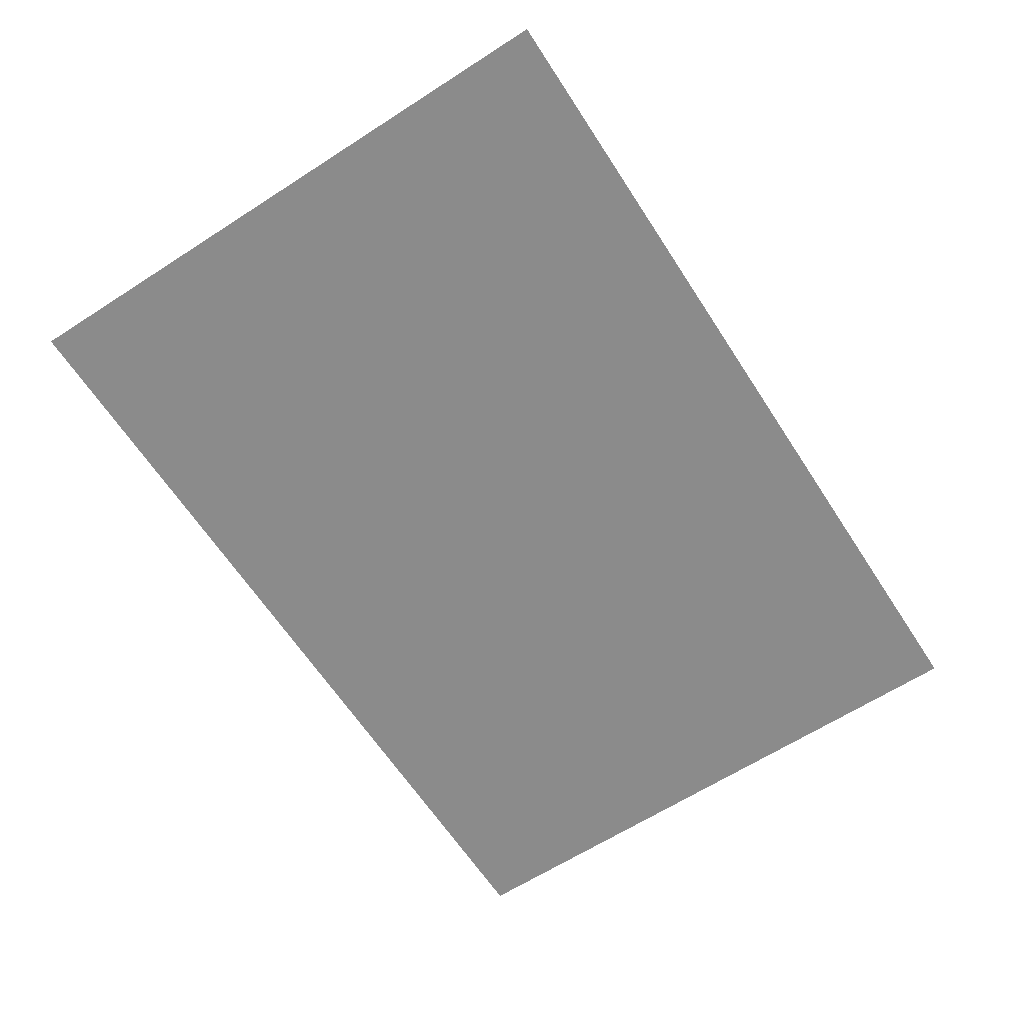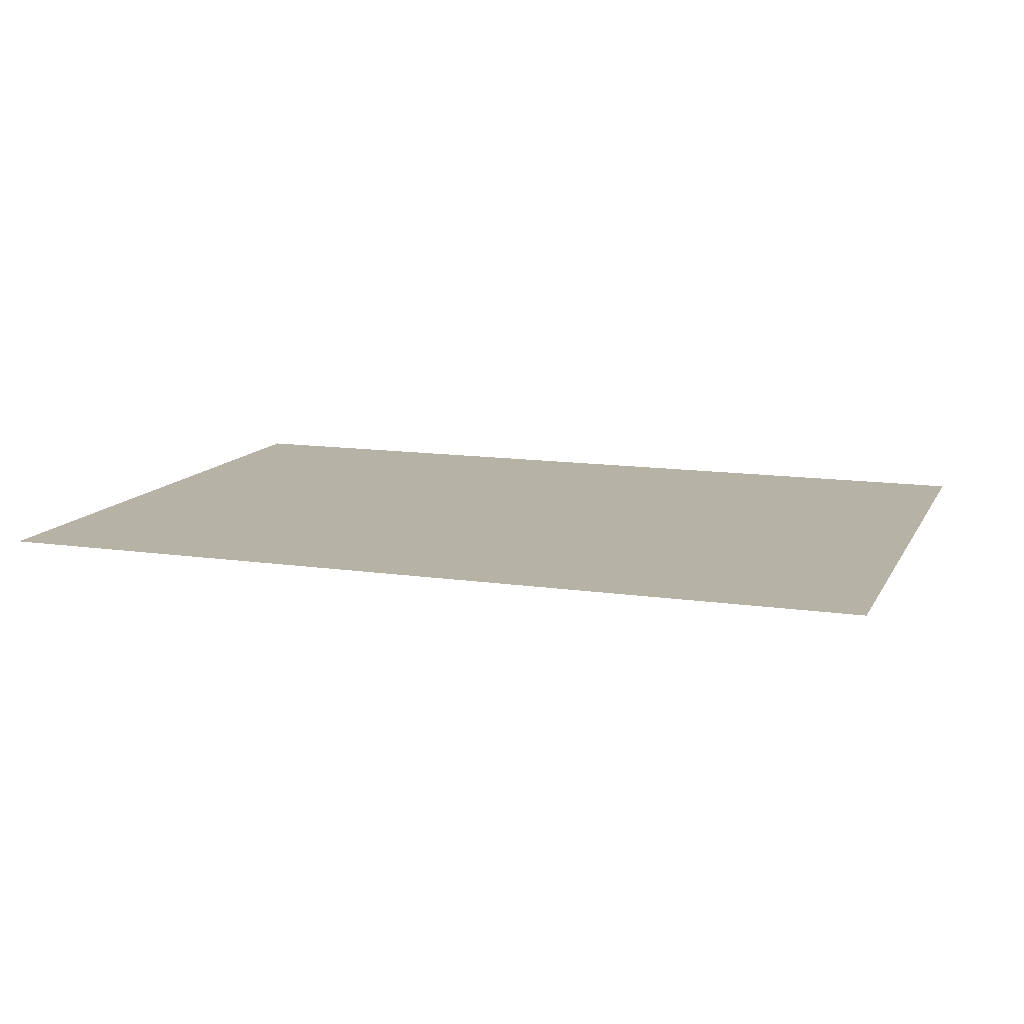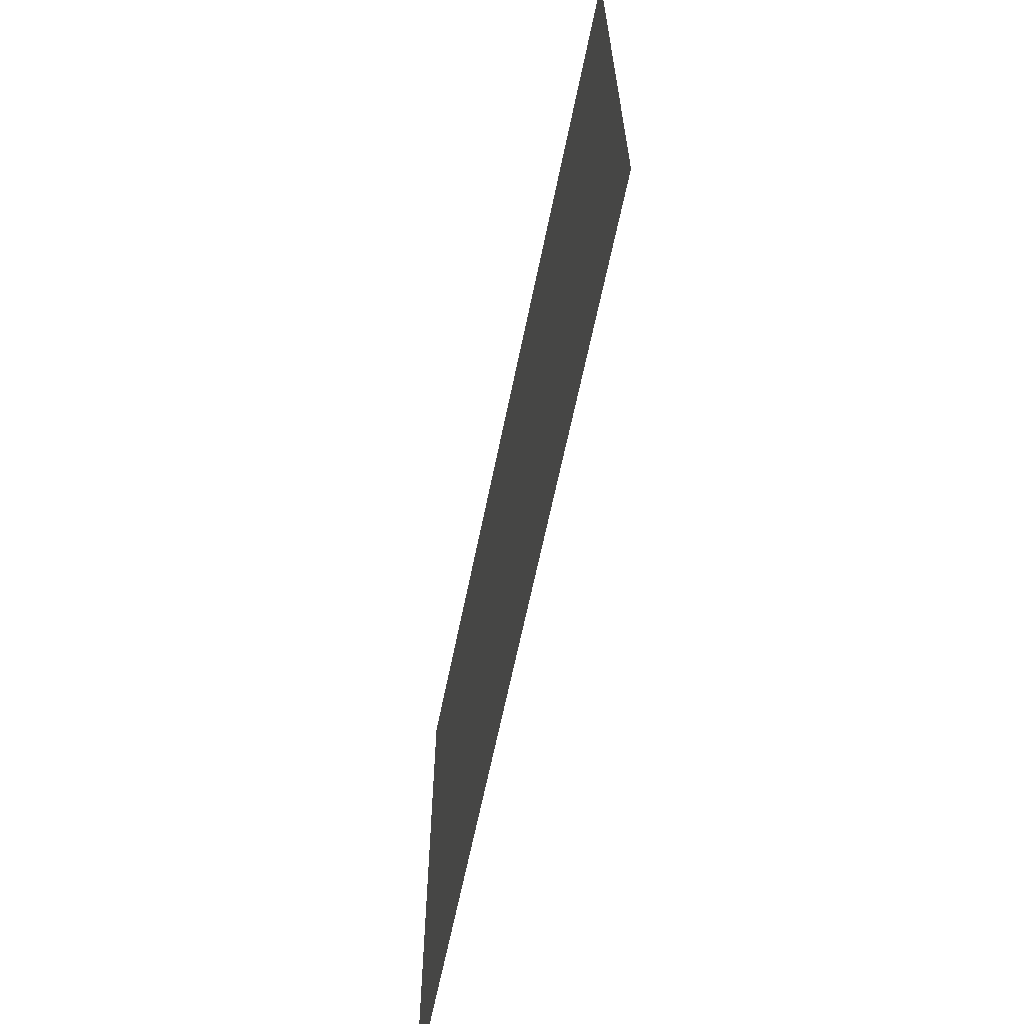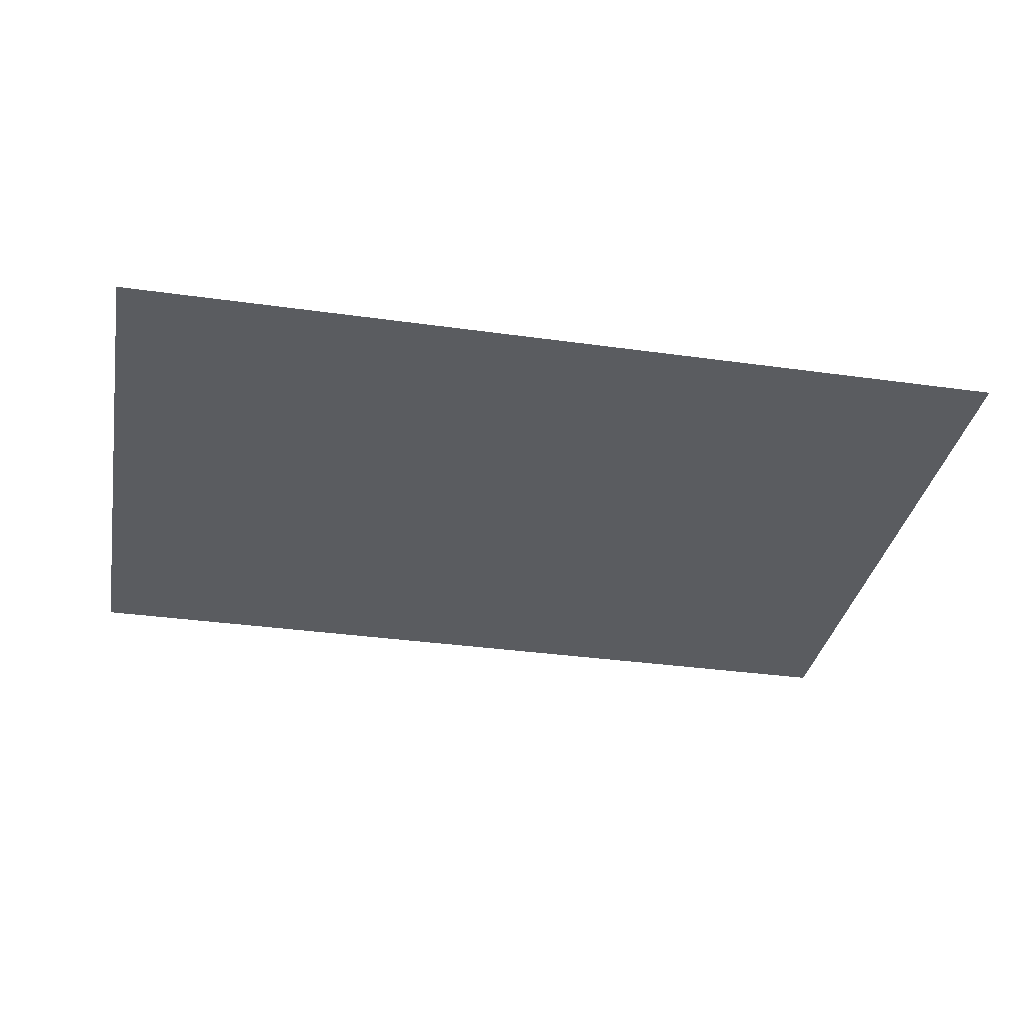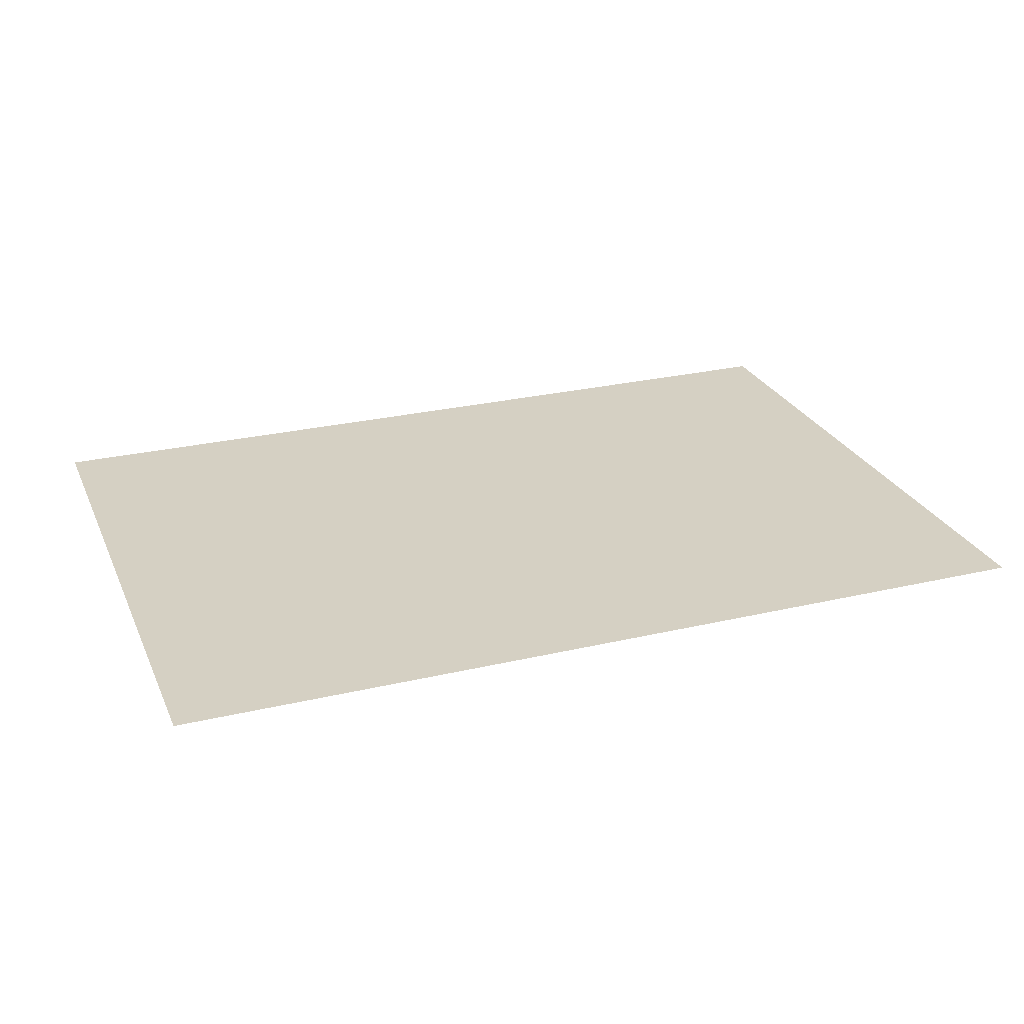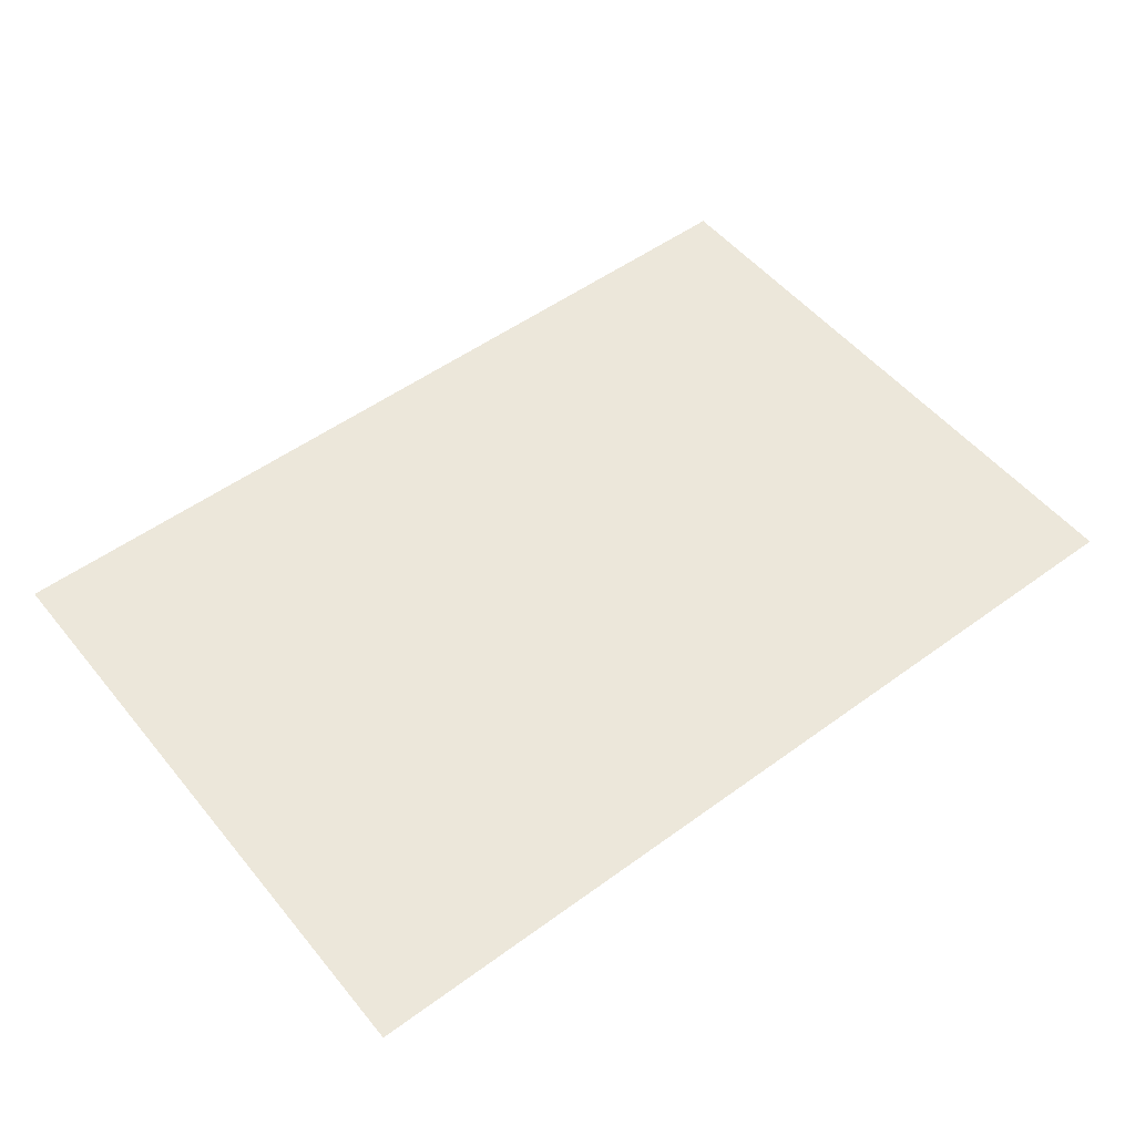
<metadata>
{"format":"obj","ext":"obj","renderer":"f3d","projection":"perspective","resolution":1024,"background":"white","views":[{"elev":-63.8,"azim":-57.0,"up":"+Z"},{"elev":12.4,"azim":-160.9,"up":"+Z"},{"elev":-63.8,"azim":-101.5,"up":"+Y"},{"elev":-34.3,"azim":-10.7,"up":"+Z"},{"elev":26.4,"azim":159.7,"up":"+Z"},{"elev":52.2,"azim":-38.2,"up":"+Z"}]}
</metadata>
<code>
o Component_2_1/Component_2/mesh3/mesh3-geometry/material_0/component_4#mesh3-geometry
v 0.491 -0.2244 0.447
v 0.5221 -0.2459 0.447
v 0.491 -0.2459 0.447
v 0.491 -0.2459 0.447
v 0.5221 -0.2459 0.447
v 0.491 -0.2244 0.447
v 0.5221 -0.2459 0.447
v 0.491 -0.2244 0.447
v 0.5221 -0.2244 0.447
v 0.5221 -0.2244 0.447
v 0.491 -0.2244 0.447
v 0.5221 -0.2459 0.447
f 1 2 3
f 4 5 6
f 7 8 9
f 10 11 12

</code>
